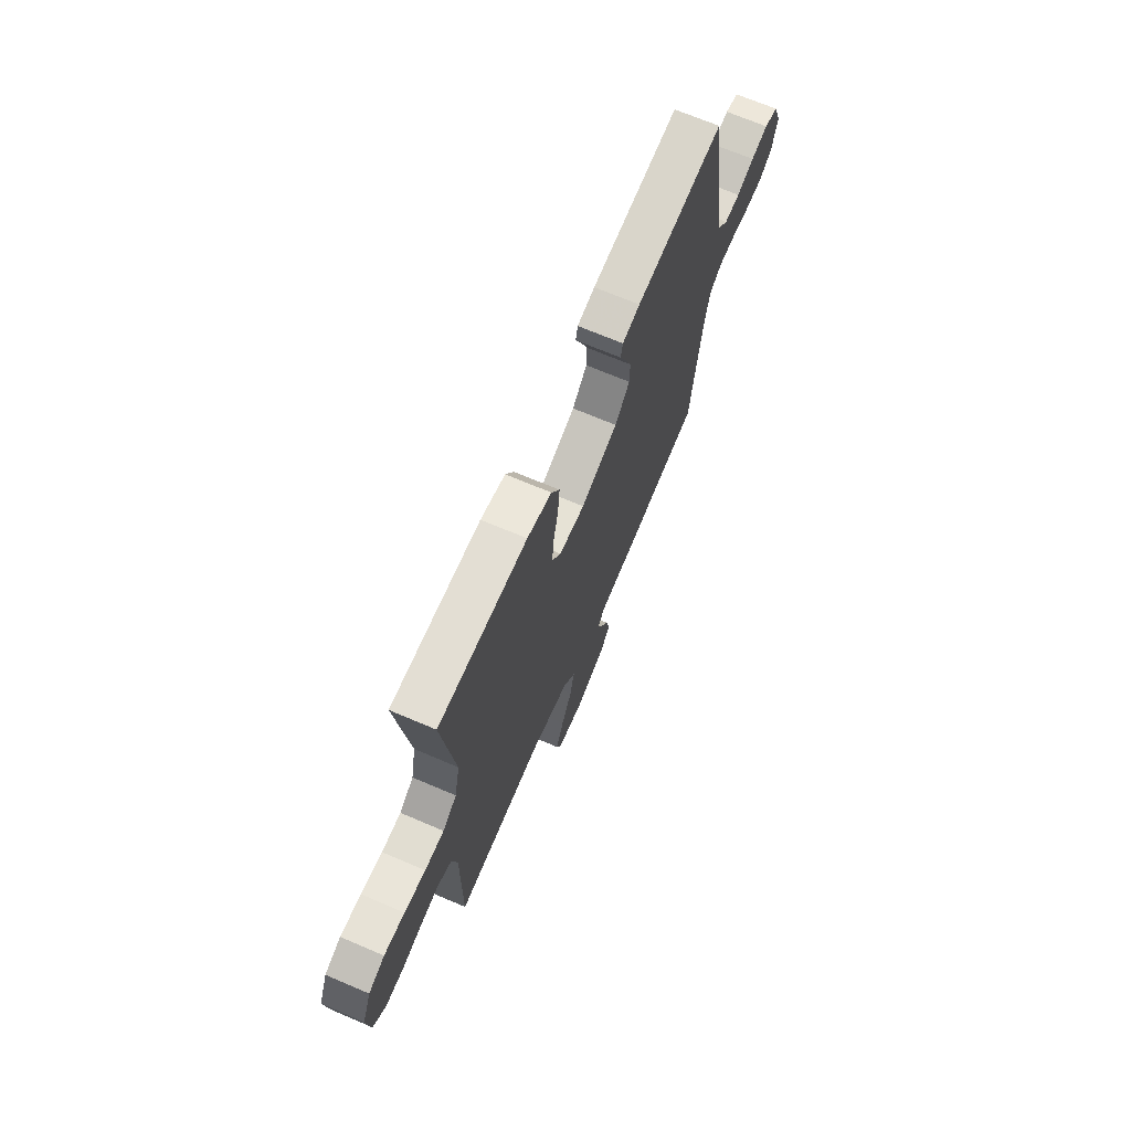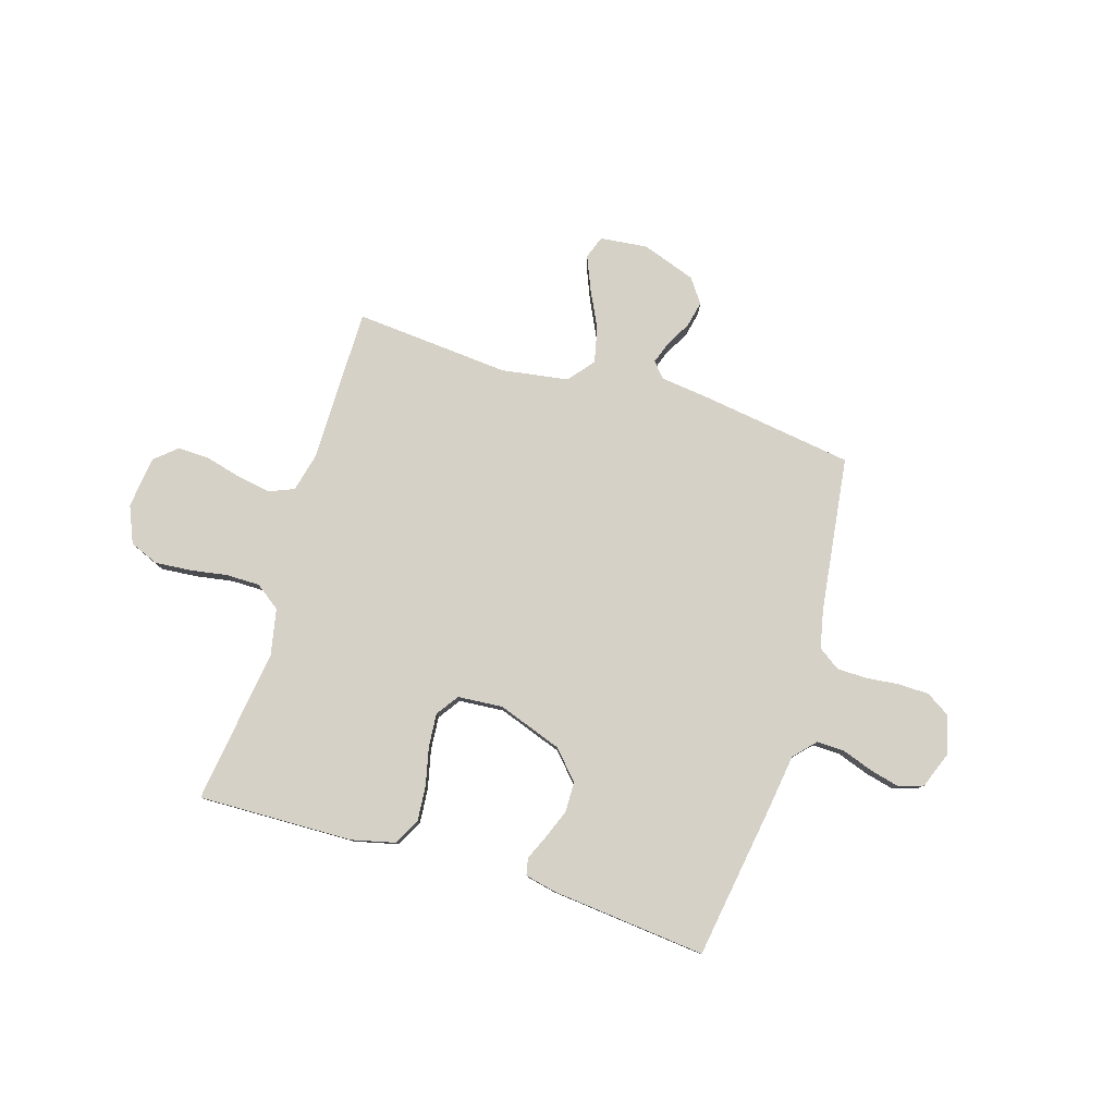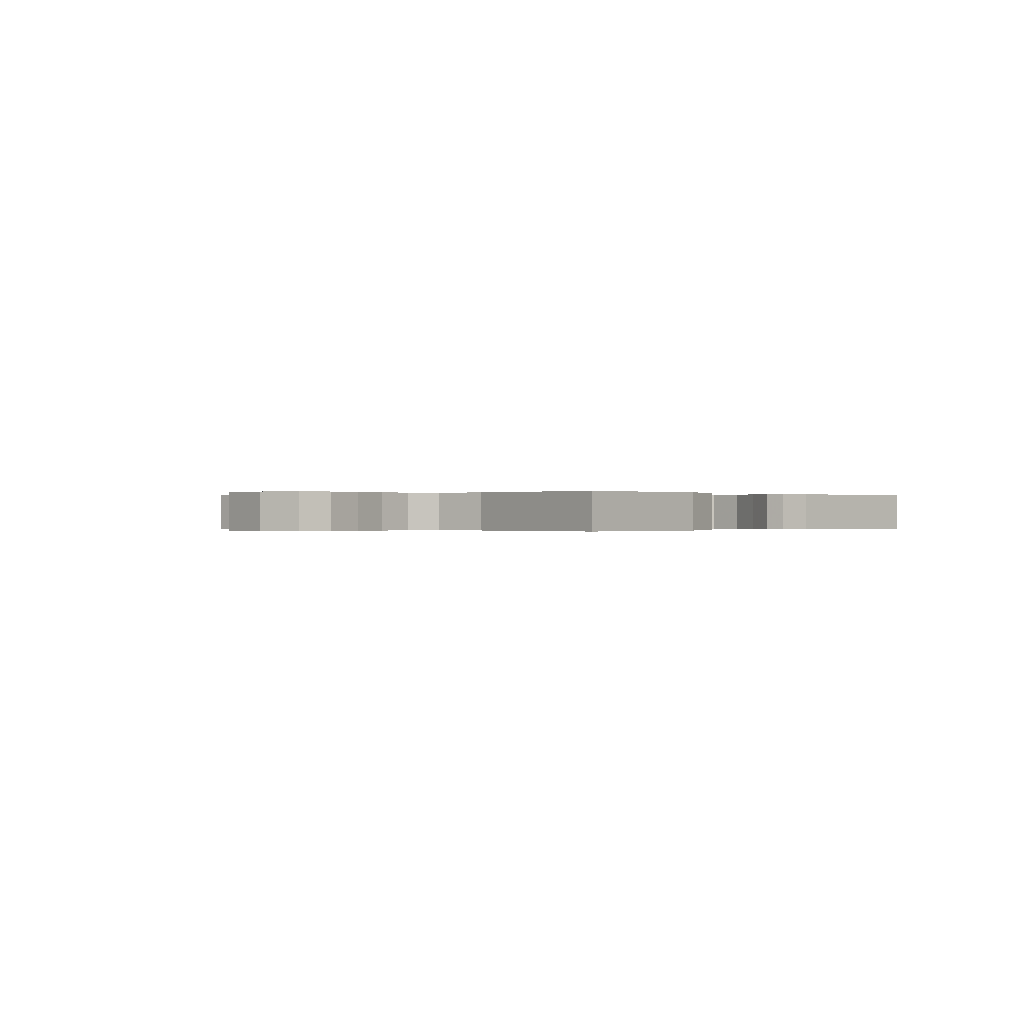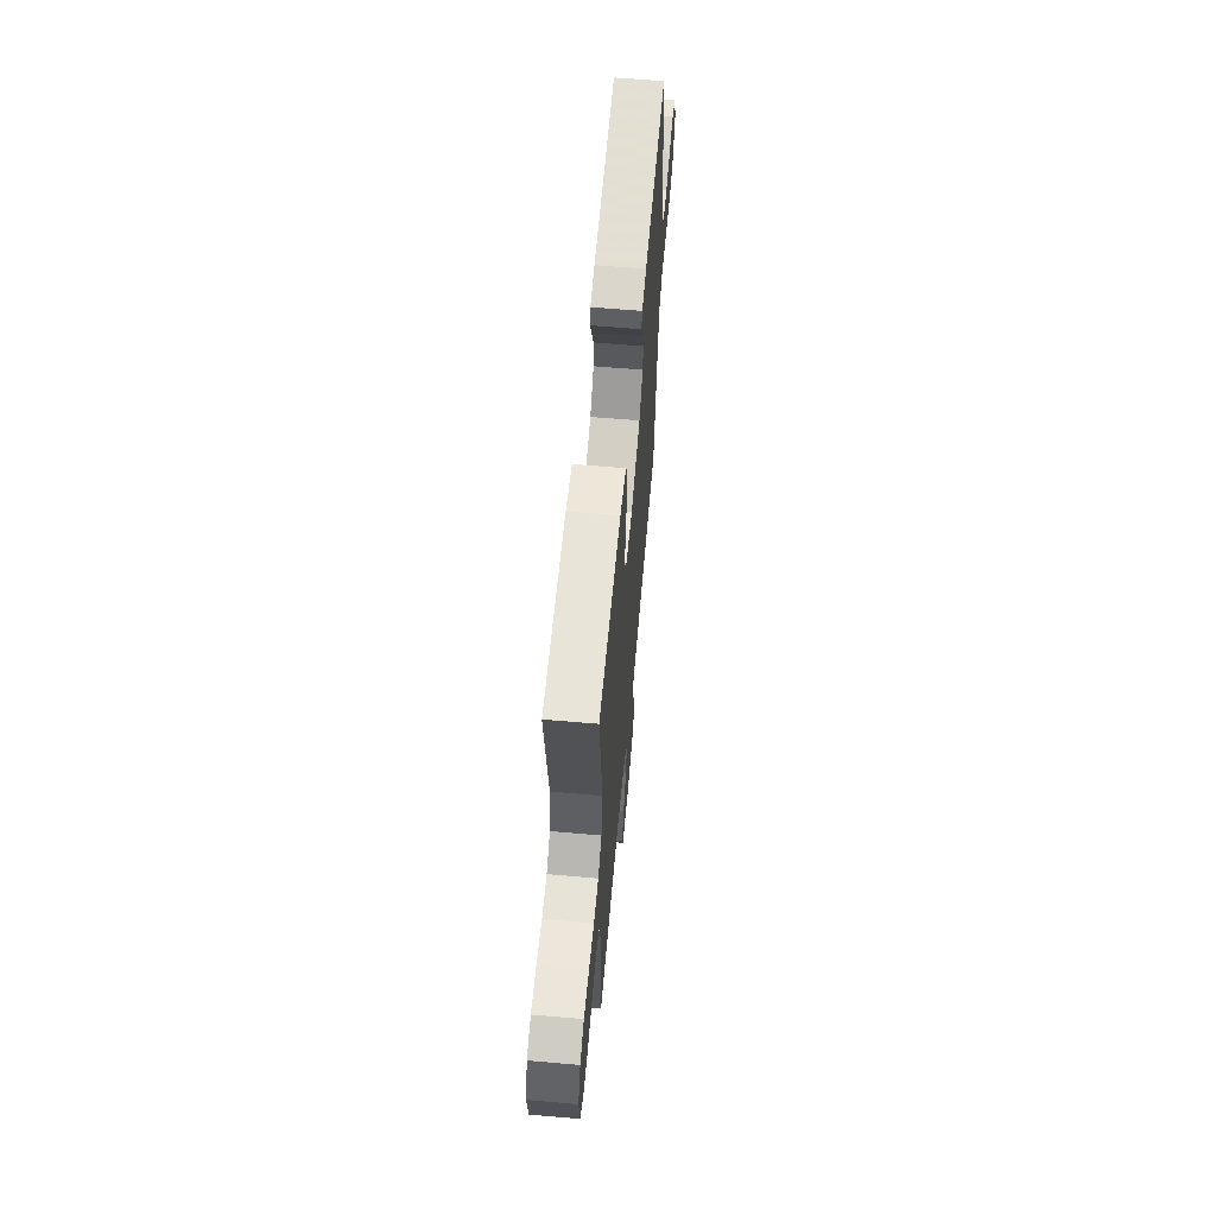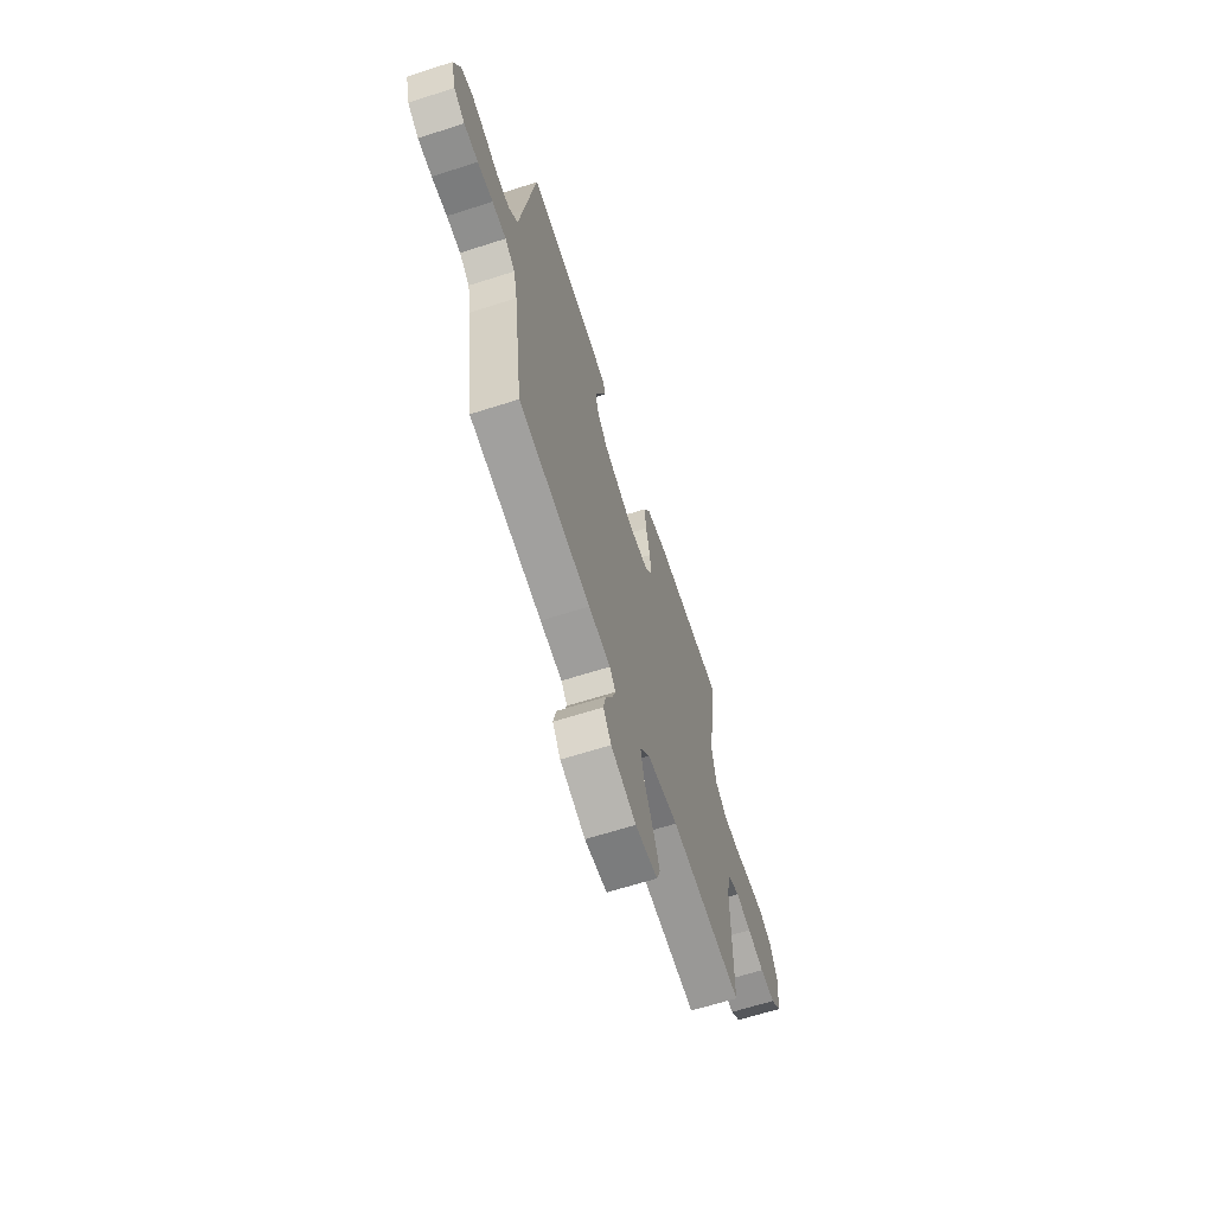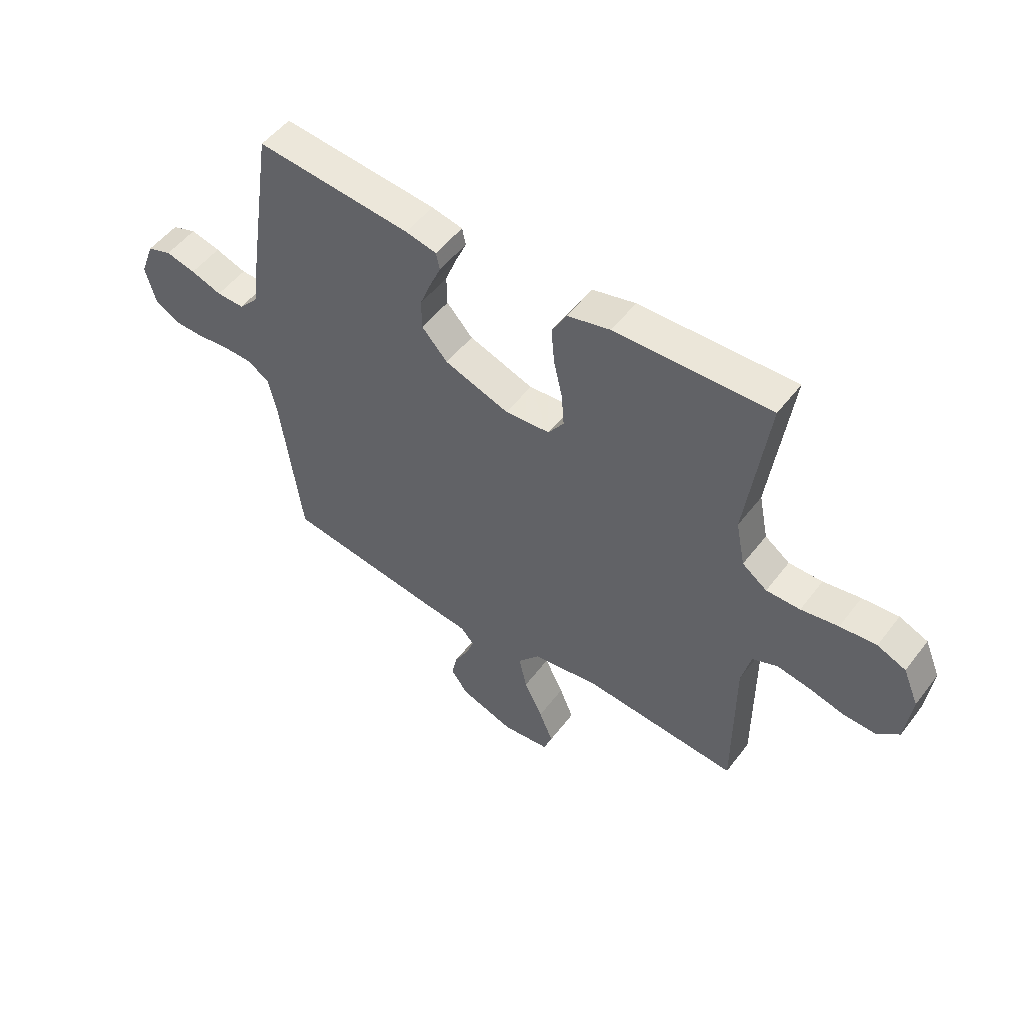
<metadata>
{"format":"obj","ext":"obj","renderer":"f3d","projection":"perspective","resolution":1024,"background":"white","views":[{"elev":68.8,"azim":-66.8,"up":"+Z"},{"elev":79.7,"azim":17.1,"up":"+Y"},{"elev":-0.1,"azim":-47.7,"up":"+Y"},{"elev":61.5,"azim":-84.9,"up":"+Z"},{"elev":-64.4,"azim":108.0,"up":"+Z"},{"elev":51.5,"azim":-143.9,"up":"+Z"}]}
</metadata>
<code>
v -0.5 0.07 -0.5
v -0.5 0.07 -0.2
v -0.518 0.07 -0.126
v -0.566 0.07 -0.106
v -0.631 0.07 -0.117
v -0.7 0.07 -0.135
v -0.762 0.07 -0.137
v -0.805 0.07 -0.1
v -0.817 0.07 0
v -0.787 0.07 0.071
v -0.732 0.07 0.094
v -0.662 0.07 0.088
v -0.59 0.07 0.076
v -0.525 0.07 0.076
v -0.477 0.07 0.111
v -0.459 0.07 0.2
v -0.5 0.07 0.5
v -0.2 0.07 0.492
v -0.117 0.07 0.472
v -0.089 0.07 0.421
v -0.095 0.07 0.352
v -0.112 0.07 0.278
v -0.117 0.07 0.214
v -0.087 0.07 0.171
v 0 0.07 0.164
v 0.125 0.07 0.208
v 0.175 0.07 0.263
v 0.176 0.07 0.321
v 0.154 0.07 0.377
v 0.133 0.07 0.425
v 0.14 0.07 0.458
v 0.2 0.07 0.471
v 0.5 0.07 0.5
v 0.546 0.07 0.2
v 0.561 0.07 0.092
v 0.599 0.07 0.051
v 0.653 0.07 0.052
v 0.713 0.07 0.073
v 0.771 0.07 0.087
v 0.818 0.07 0.071
v 0.845 0.07 0
v 0.825 0.07 -0.073
v 0.779 0.07 -0.102
v 0.72 0.07 -0.103
v 0.656 0.07 -0.096
v 0.598 0.07 -0.097
v 0.556 0.07 -0.126
v 0.54 0.07 -0.2
v 0.5 0.07 -0.5
v 0.2 0.07 -0.543
v 0.109 0.07 -0.554
v 0.084 0.07 -0.583
v 0.099 0.07 -0.625
v 0.126 0.07 -0.674
v 0.137 0.07 -0.724
v 0.104 0.07 -0.77
v 0 0.07 -0.806
v -0.092 0.07 -0.796
v -0.108 0.07 -0.752
v -0.081 0.07 -0.687
v -0.045 0.07 -0.614
v -0.03 0.07 -0.546
v -0.071 0.07 -0.496
v -0.2 0.07 -0.476
v -0.5 0 -0.5
v -0.5 0 -0.2
v -0.518 0 -0.126
v -0.566 0 -0.106
v -0.631 0 -0.117
v -0.7 0 -0.135
v -0.762 0 -0.137
v -0.805 0 -0.1
v -0.817 0 0
v -0.787 0 0.071
v -0.732 0 0.094
v -0.662 0 0.088
v -0.59 0 0.076
v -0.525 0 0.076
v -0.477 0 0.111
v -0.459 0 0.2
v -0.5 0 0.5
v -0.2 0 0.492
v -0.117 0 0.472
v -0.089 0 0.421
v -0.095 0 0.352
v -0.112 0 0.278
v -0.117 0 0.214
v -0.087 0 0.171
v 0 0 0.164
v 0.125 0 0.208
v 0.175 0 0.263
v 0.176 0 0.321
v 0.154 0 0.377
v 0.133 0 0.425
v 0.14 0 0.458
v 0.2 0 0.471
v 0.5 0 0.5
v 0.546 0 0.2
v 0.561 0 0.092
v 0.599 0 0.051
v 0.653 0 0.052
v 0.713 0 0.073
v 0.771 0 0.087
v 0.818 0 0.071
v 0.845 0 0
v 0.825 0 -0.073
v 0.779 0 -0.102
v 0.72 0 -0.103
v 0.656 0 -0.096
v 0.598 0 -0.097
v 0.556 0 -0.126
v 0.54 0 -0.2
v 0.5 0 -0.5
v 0.2 0 -0.543
v 0.109 0 -0.554
v 0.084 0 -0.583
v 0.099 0 -0.625
v 0.126 0 -0.674
v 0.137 0 -0.724
v 0.104 0 -0.77
v 0 0 -0.806
v -0.092 0 -0.796
v -0.108 0 -0.752
v -0.081 0 -0.687
v -0.045 0 -0.614
v -0.03 0 -0.546
v -0.071 0 -0.496
v -0.2 0 -0.476
f 58 59 60 61
f 56 57 58 61
f 56 61 62
f 53 54 55 56
f 52 53 56 62
f 51 52 62 63
f 48 49 50 51
f 47 48 51 63
f 42 43 44 45
f 42 45 46
f 41 42 46
f 40 41 46
f 37 38 39 40
f 37 40 46 47
f 32 33 34 35
f 32 35 36
f 29 30 31 32
f 28 29 32 36
f 27 28 36
f 26 27 36
f 25 26 36
f 24 25 36
f 19 20 21 22
f 19 22 23
f 16 17 18 19
f 15 16 19 23
f 14 15 23 24
f 10 11 12 13
f 10 13 14
f 9 10 14
f 5 6 7 8
f 4 5 8 9
f 3 4 9 14
f 64 1 2
f 36 37 47 63
f 24 36 63 64
f 14 24 64
f 2 3 14 64
f 125 124 123 122
f 125 122 121 120
f 126 125 120
f 120 119 118 117
f 126 120 117 116
f 127 126 116 115
f 115 114 113 112
f 127 115 112 111
f 109 108 107 106
f 110 109 106
f 110 106 105
f 110 105 104
f 104 103 102 101
f 111 110 104 101
f 99 98 97 96
f 100 99 96
f 96 95 94 93
f 100 96 93 92
f 100 92 91
f 100 91 90
f 100 90 89
f 100 89 88
f 86 85 84 83
f 87 86 83
f 83 82 81 80
f 87 83 80 79
f 88 87 79 78
f 77 76 75 74
f 78 77 74
f 78 74 73
f 72 71 70 69
f 73 72 69 68
f 78 73 68 67
f 66 65 128
f 127 111 101 100
f 128 127 100 88
f 128 88 78
f 128 78 67 66
f 1 65 66 2
f 2 66 67 3
f 3 67 68 4
f 4 68 69 5
f 5 69 70 6
f 6 70 71 7
f 7 71 72 8
f 8 72 73 9
f 9 73 74 10
f 10 74 75 11
f 11 75 76 12
f 12 76 77 13
f 13 77 78 14
f 14 78 79 15
f 15 79 80 16
f 16 80 81 17
f 17 81 82 18
f 18 82 83 19
f 19 83 84 20
f 20 84 85 21
f 21 85 86 22
f 22 86 87 23
f 23 87 88 24
f 24 88 89 25
f 25 89 90 26
f 26 90 91 27
f 27 91 92 28
f 28 92 93 29
f 29 93 94 30
f 30 94 95 31
f 31 95 96 32
f 32 96 97 33
f 33 97 98 34
f 34 98 99 35
f 35 99 100 36
f 36 100 101 37
f 37 101 102 38
f 38 102 103 39
f 39 103 104 40
f 40 104 105 41
f 41 105 106 42
f 42 106 107 43
f 43 107 108 44
f 44 108 109 45
f 45 109 110 46
f 46 110 111 47
f 47 111 112 48
f 48 112 113 49
f 49 113 114 50
f 50 114 115 51
f 51 115 116 52
f 52 116 117 53
f 53 117 118 54
f 54 118 119 55
f 55 119 120 56
f 56 120 121 57
f 57 121 122 58
f 58 122 123 59
f 59 123 124 60
f 60 124 125 61
f 61 125 126 62
f 62 126 127 63
f 63 127 128 64
f 64 128 65 1

</code>
